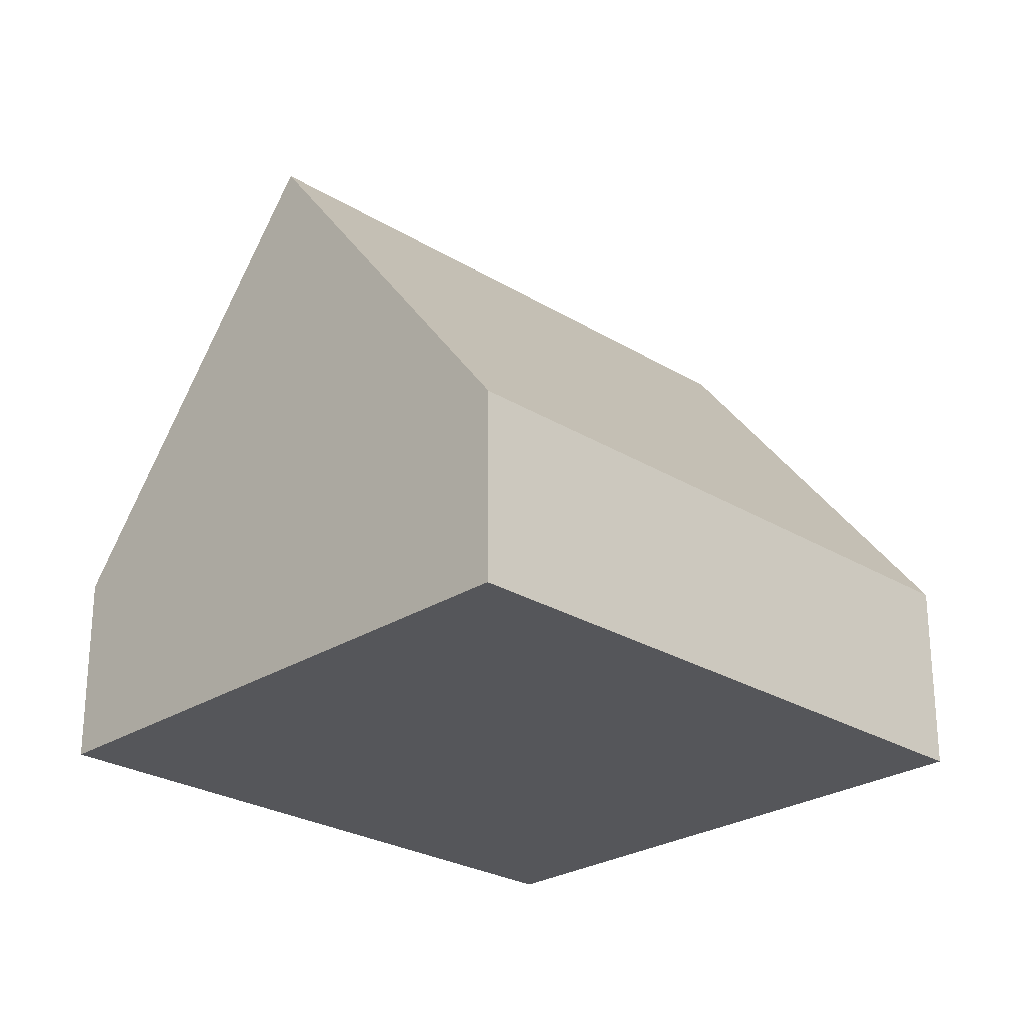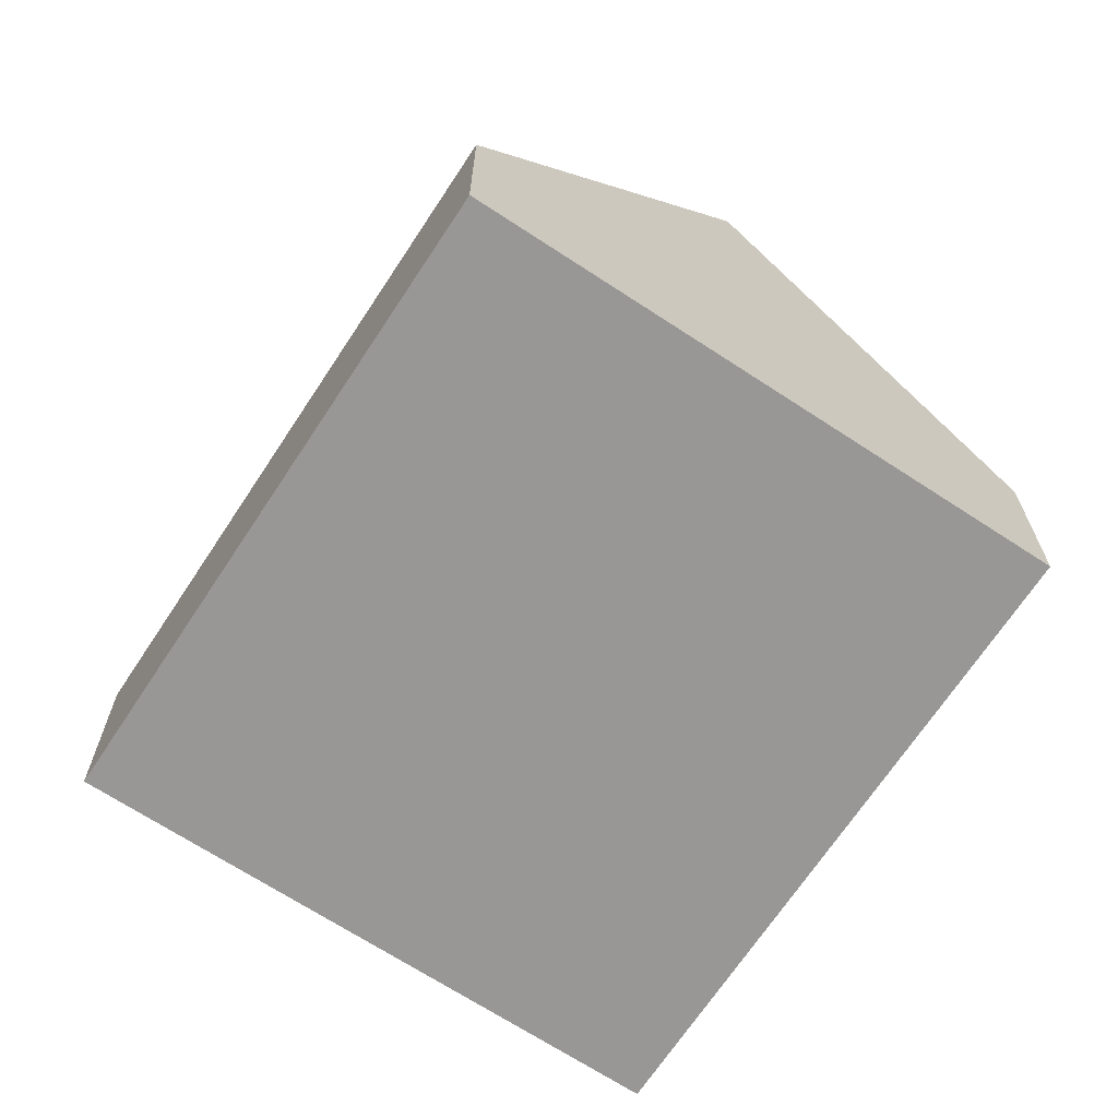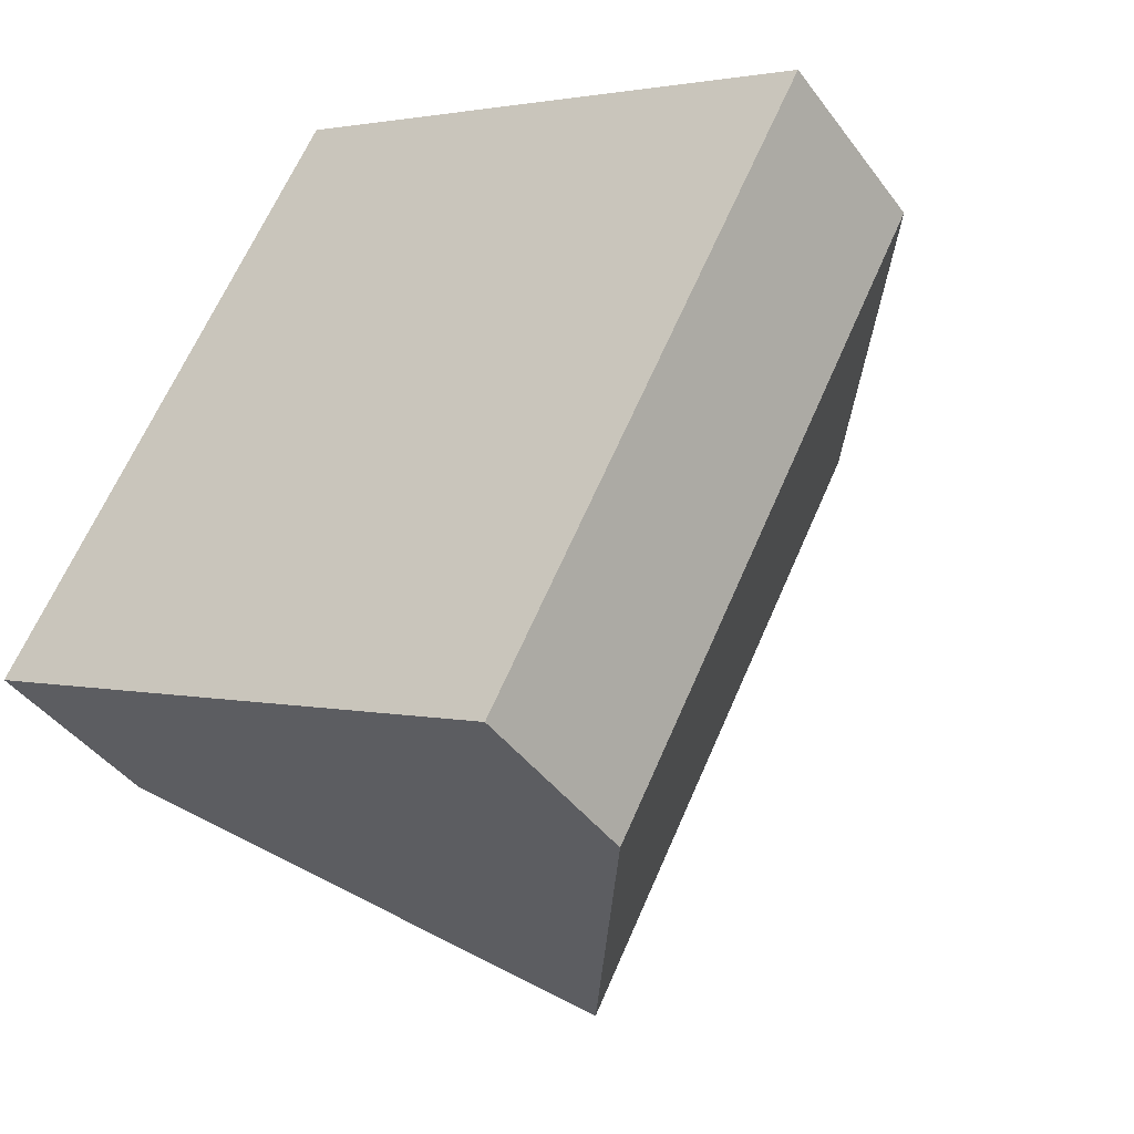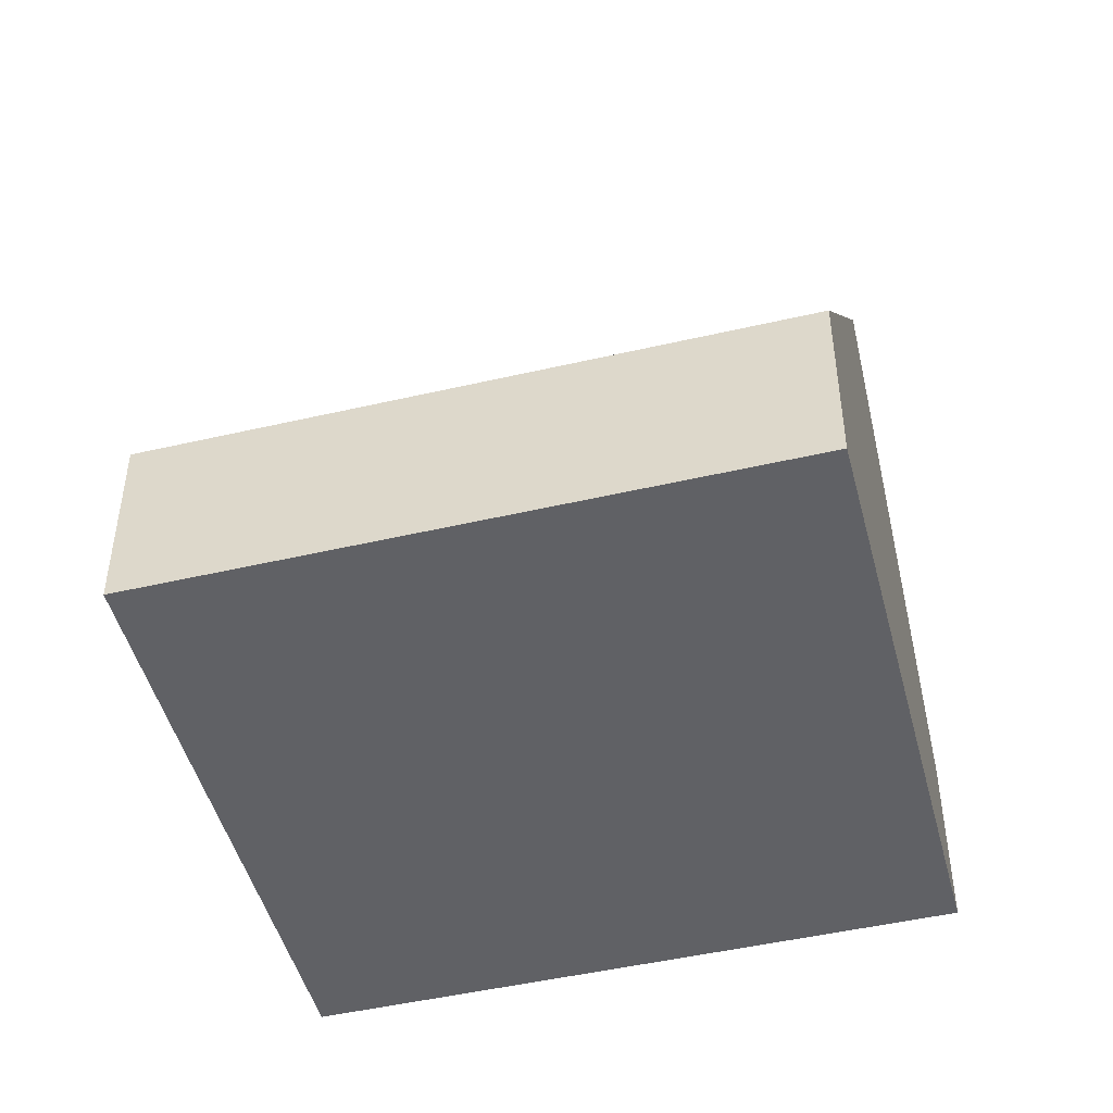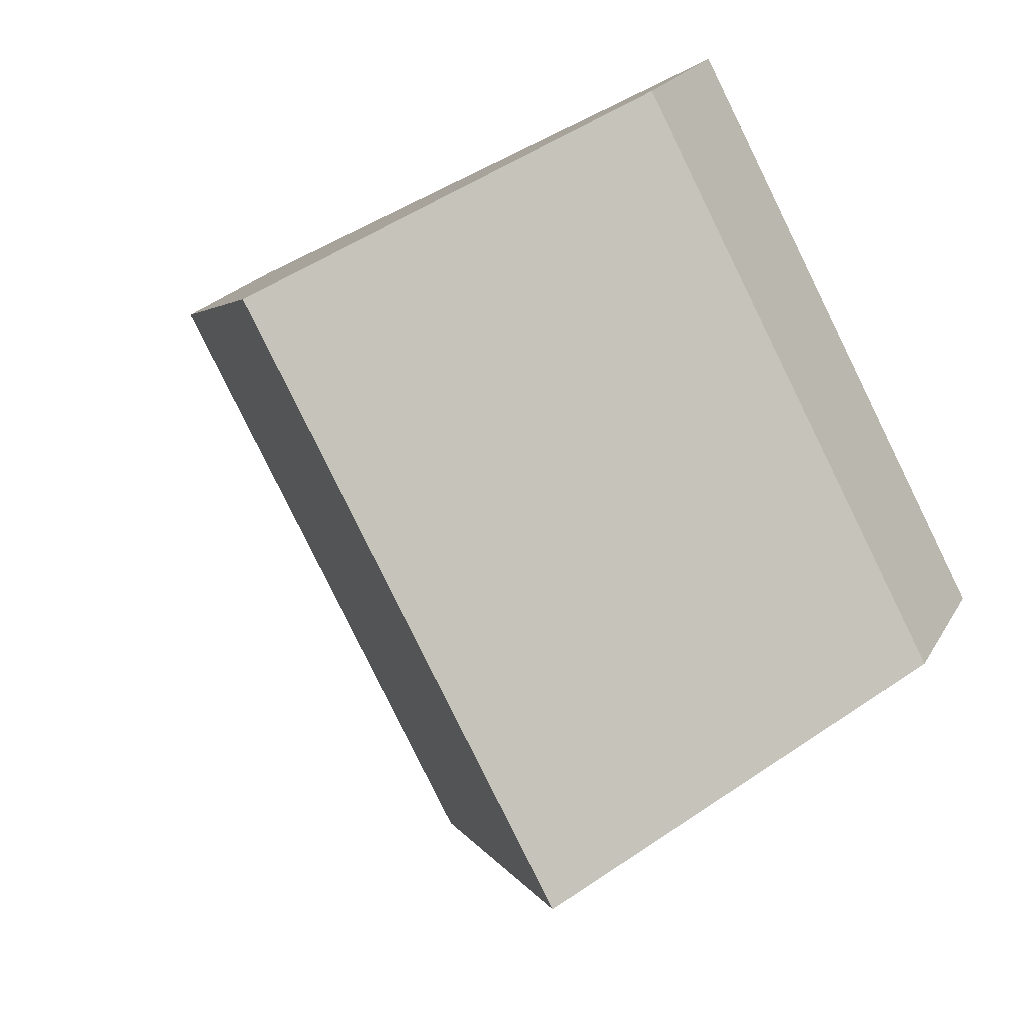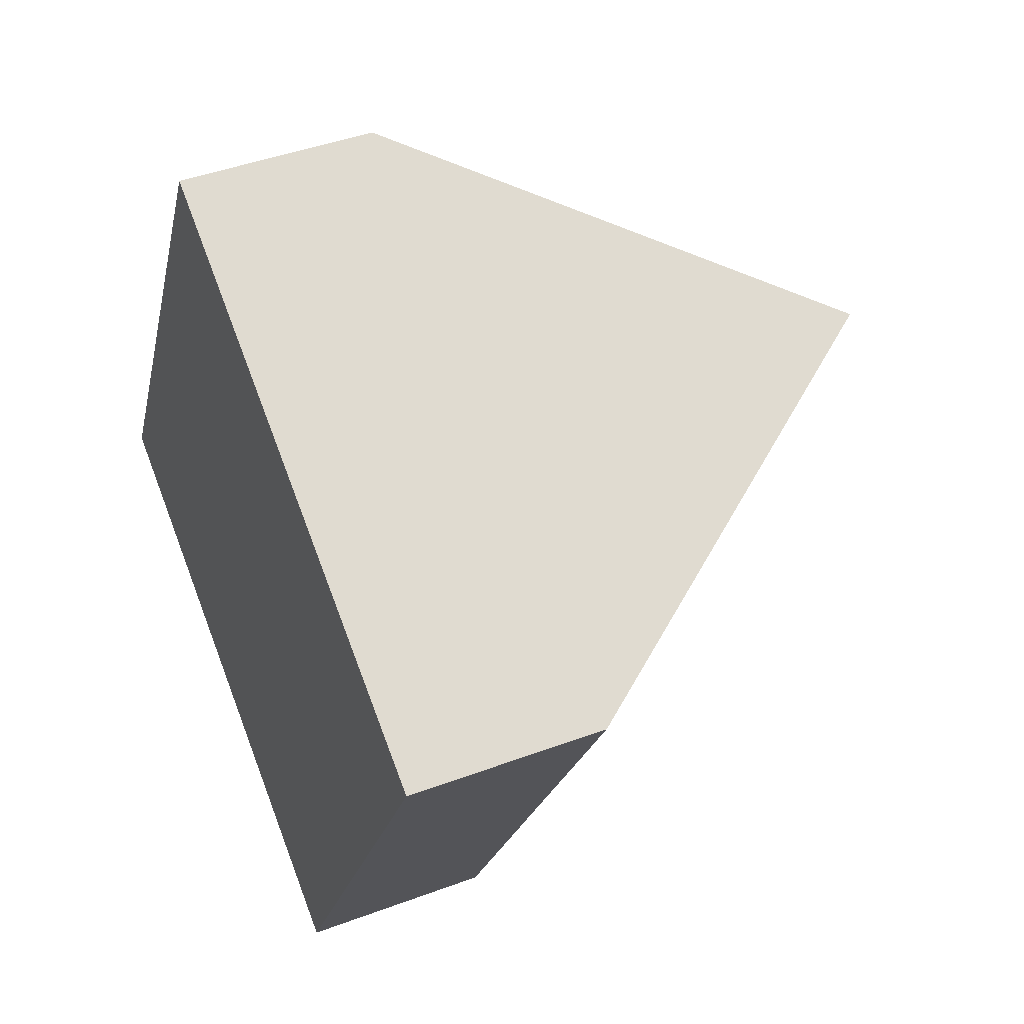
<metadata>
{"format":"obj","ext":"obj","renderer":"f3d","projection":"perspective","resolution":1024,"background":"white","views":[{"elev":-25.9,"azim":74.0,"up":"+Y"},{"elev":-68.3,"azim":-5.0,"up":"+Y"},{"elev":-42.4,"azim":33.4,"up":"+Z"},{"elev":-47.9,"azim":132.9,"up":"+Y"},{"elev":20.6,"azim":-158.4,"up":"+Z"},{"elev":43.8,"azim":66.3,"up":"+Z"}]}
</metadata>
<code>
v  3.759 7.974 -2.029
v  11.86 2.66 4.013
v  7.516 2.66 -4.056
v  8.099 7.974 6.039
v  4.347 2.668 8.061
v  0 2.657 1.627e-16
v  7.516 2.484e-16 -4.056
v  3.759 1.242e-16 -2.029
v  0 0 0
v  4.347 -4.936e-16 8.061
v  8.099 -3.698e-16 6.039
v  11.86 -2.457e-16 4.013
g defaultobject
f 1 2 3
f 2 1 4
f 5 1 6
f 1 5 4
f 7 1 3
f 1 7 6
f 6 7 8
f 6 8 9
f 6 10 5
f 10 6 9
f 10 4 5
f 4 10 2
f 2 10 11
f 2 11 12
f 12 3 2
f 3 12 7
f 8 10 9
f 10 8 7
f 10 7 12
f 10 12 11

</code>
